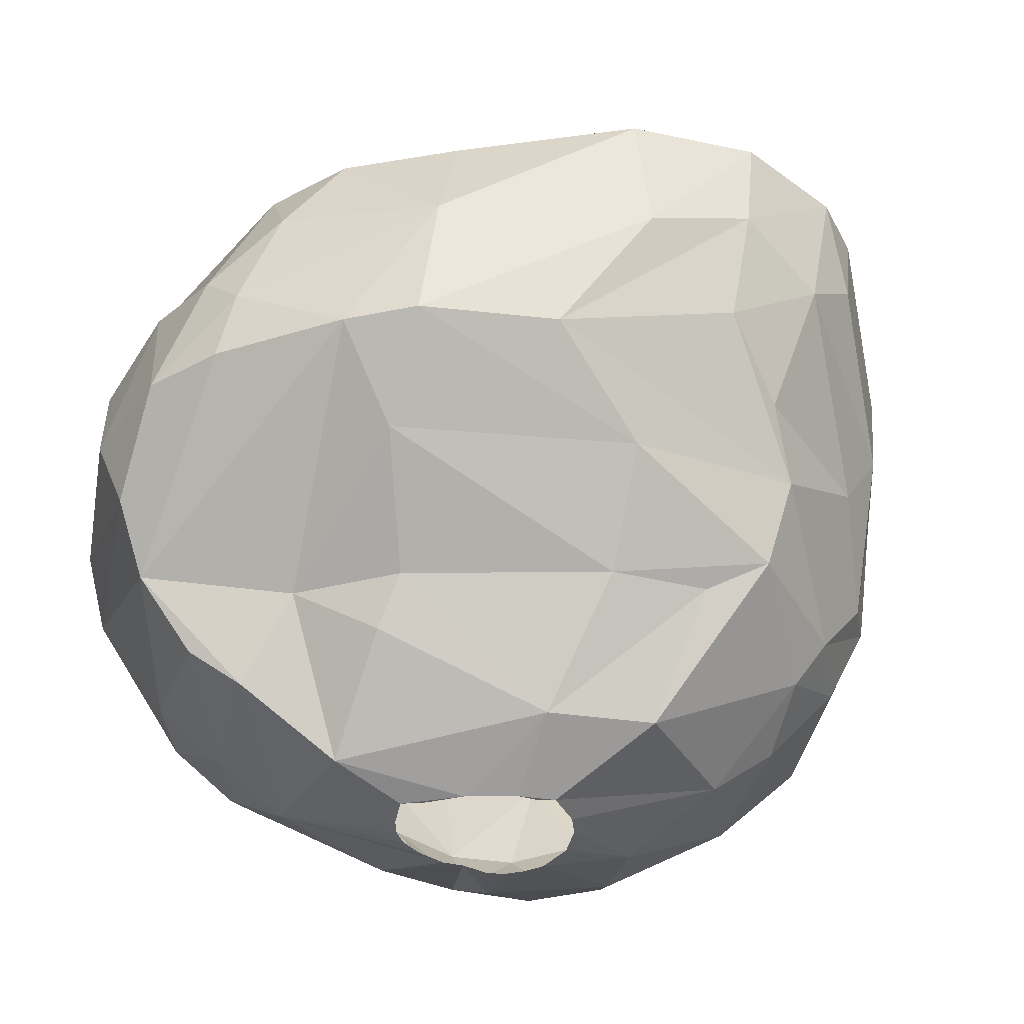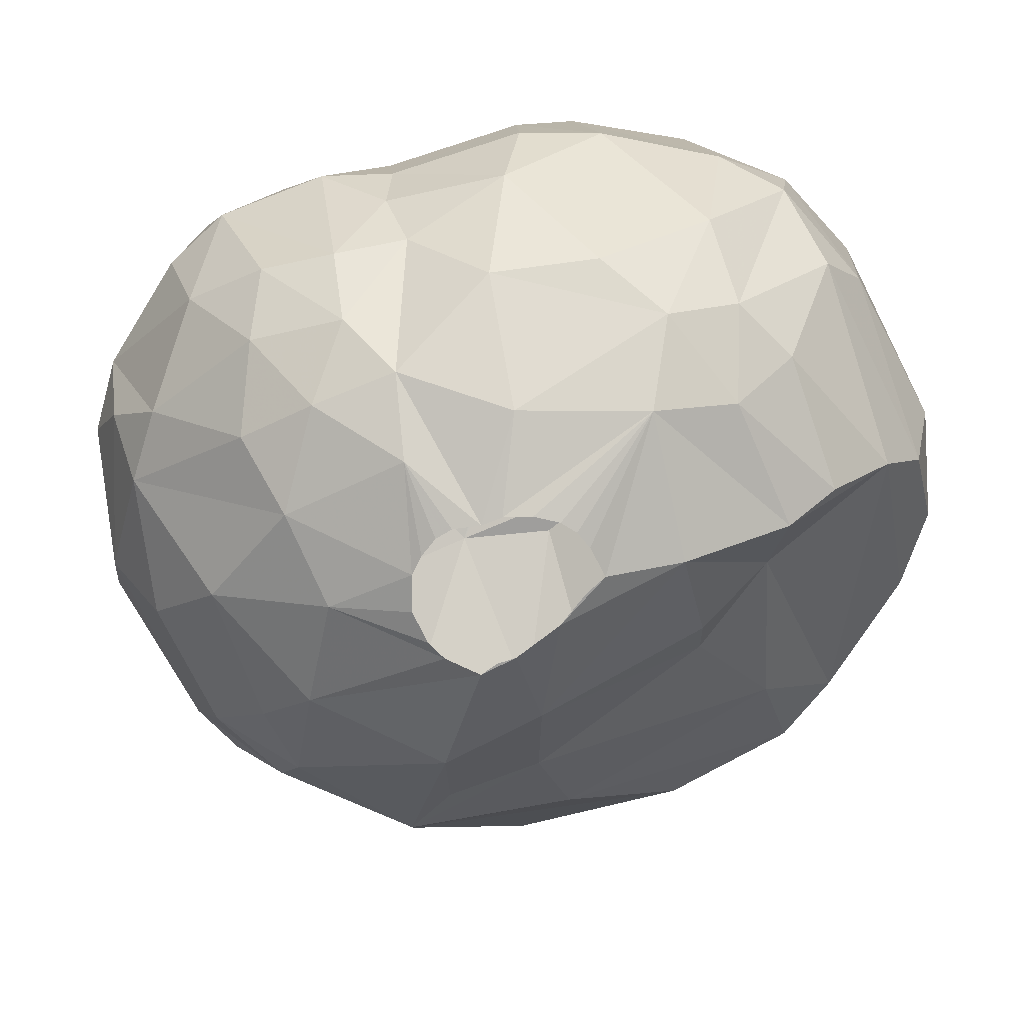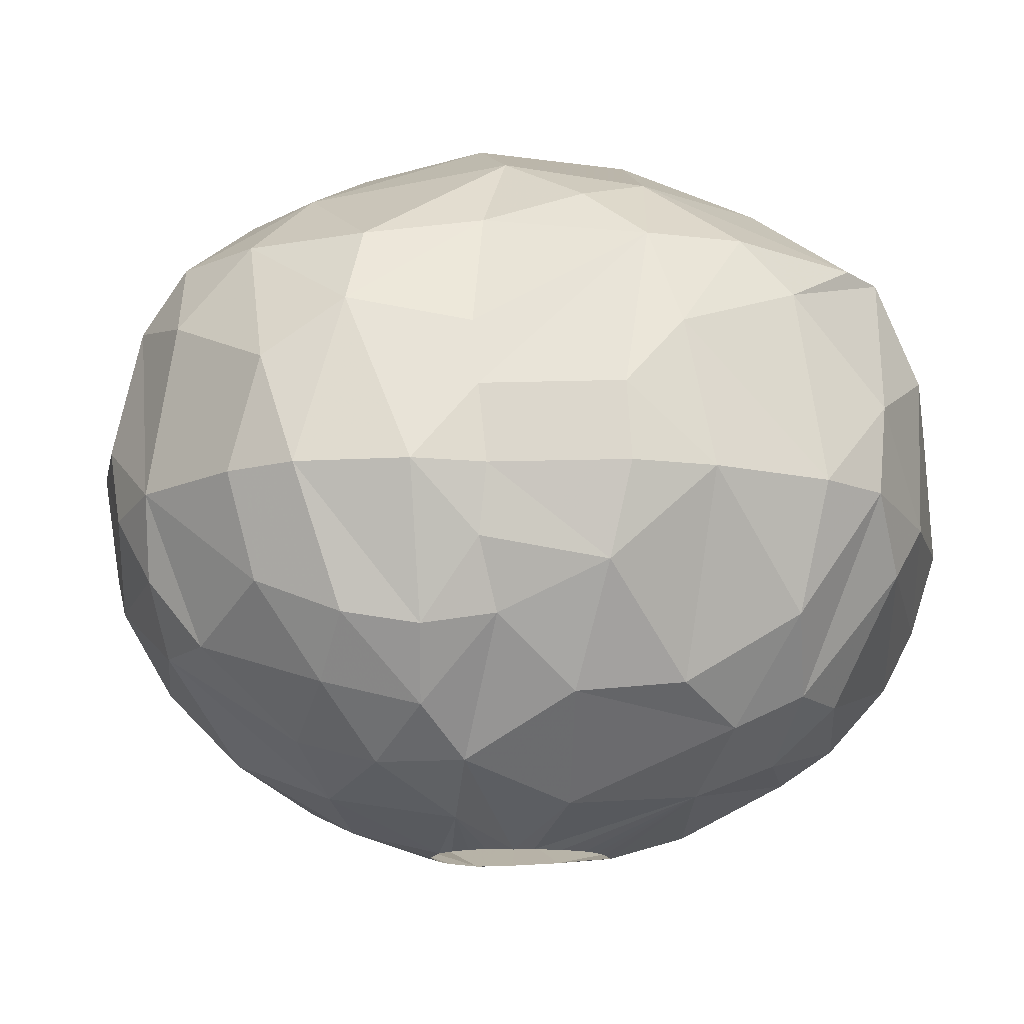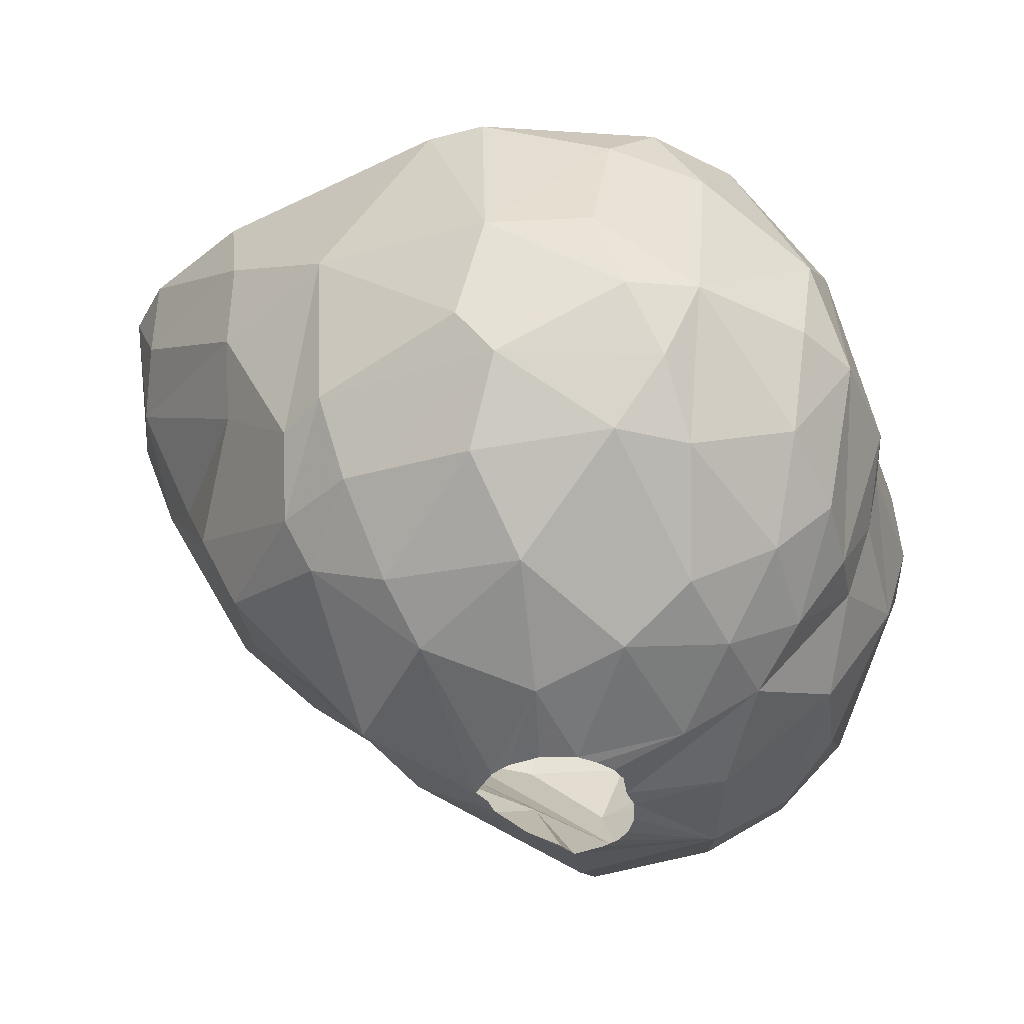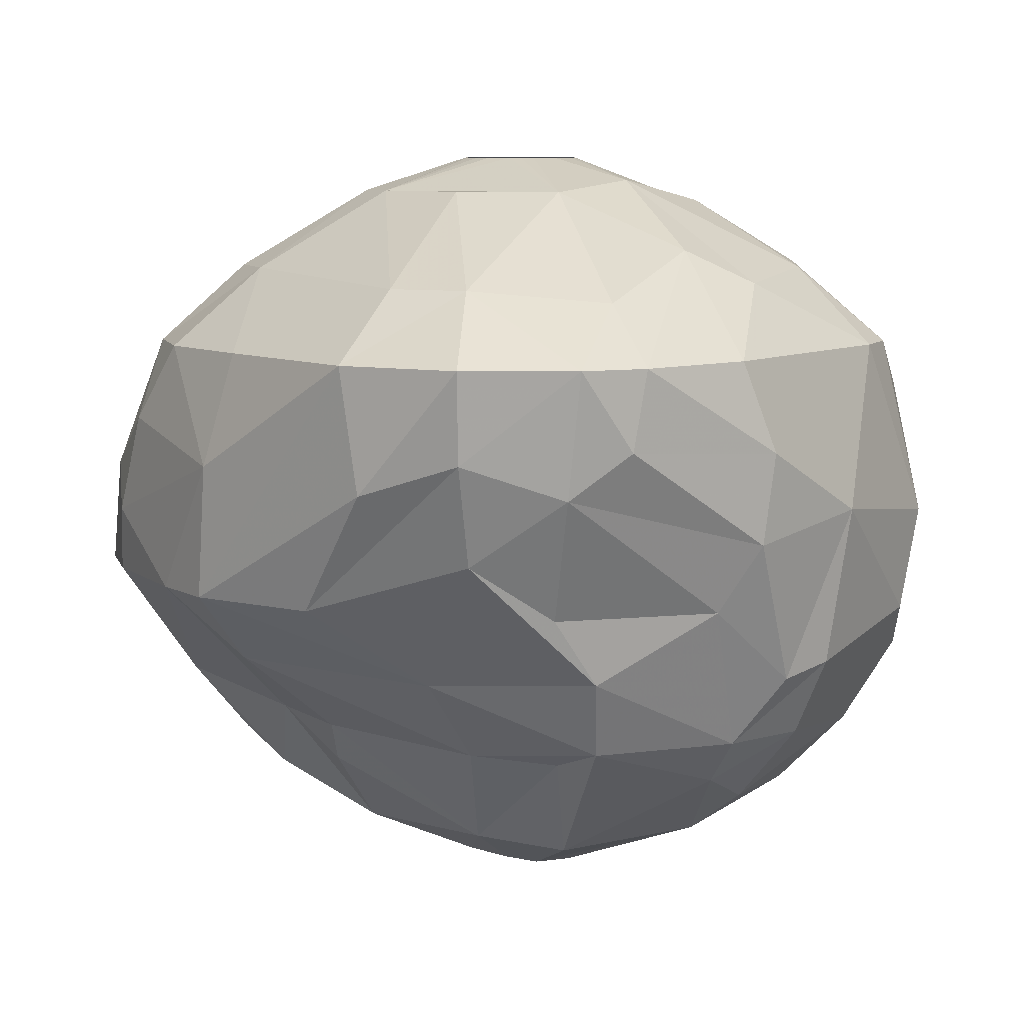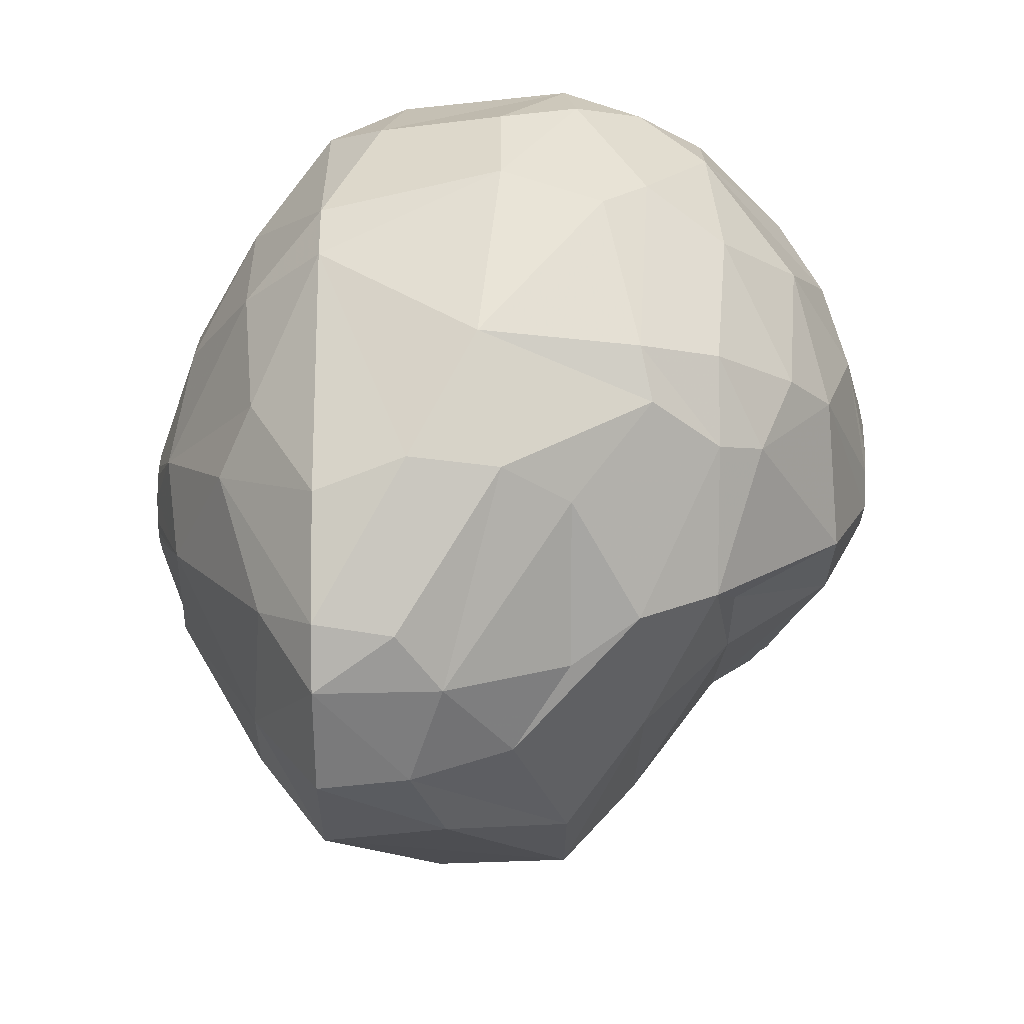
<metadata>
{"format":"obj","ext":"obj","renderer":"f3d","projection":"perspective","resolution":1024,"background":"white","views":[{"elev":-40.7,"azim":51.4,"up":"+Z"},{"elev":-71.0,"azim":-90.8,"up":"+Z"},{"elev":-14.6,"azim":-105.0,"up":"+Z"},{"elev":51.4,"azim":-179.5,"up":"+Y"},{"elev":8.2,"azim":93.6,"up":"+Z"},{"elev":35.7,"azim":89.8,"up":"+Y"}]}
</metadata>
<code>
v 216.1 149.2 298.8
v 216.1 151.4 298.8
v 216.2 151.5 300.9
v 216.4 149.9 302.7
v 216.7 146 298.8
v 216.8 151.8 296.4
v 217.2 146.6 303.9
v 217.2 154.8 298.8
v 217.3 156.8 298.8
v 217.4 155 300.9
v 217.5 144.2 298.8
v 217.5 147.9 305.4
v 217.6 150.4 305.4
v 217.6 154.9 297
v 217.7 146.4 295.5
v 217.8 143.9 301.2
v 217.9 155 302.7
v 218.2 154.3 295.2
v 218.3 149.3 293.7
v 218.4 159.5 298.8
v 218.6 156.2 294.9
v 218.7 152.1 293.4
v 218.7 158.2 303.3
v 219 151.8 306.9
v 219 144.2 305.4
v 219.1 158.1 295.2
v 219.2 143.1 297
v 219.3 154.4 306
v 219.4 160.2 301.8
v 219.4 145.7 293.7
v 219.5 157.6 305.4
v 219.5 149.9 307.5
v 219.5 147.6 292.8
v 219.8 160.9 298.8
v 219.8 155.8 293.1
v 219.9 142 298.5
v 219.9 143.1 305.4
v 220 141.8 302.7
v 220.1 160.1 296.1
v 220.6 158.3 293.7
v 220.8 144.3 293.7
v 220.9 154.4 291.9
v 221.2 153.3 308.4
v 221.4 160.2 305.4
v 221.6 151.5 291
v 221.6 148 291.3
v 221.7 145.8 292.2
v 221.7 146 307.8
v 221.8 156.6 291.9
v 222.2 141.8 305.4
v 222.3 162 303.3
v 222.6 162.6 298.8
v 222.7 140.5 301.8
v 222.8 158.4 292.5
v 222.9 154.2 290.7
v 222.9 161 294.9
v 223 143.9 307.2
v 223 158.3 307.5
v 223.4 149.2 309.6
v 223.6 162.3 296.7
v 223.6 161.6 305.4
v 223.8 139.9 298.8
v 224 153.3 309.9
v 224.1 151 290.1
v 224.1 151.7 290.1
v 224.1 141.5 294.9
v 224.2 150.3 290.1
v 224.2 143.1 293.1
v 224.3 152.2 290.1
v 224.4 153 290.1
v 224.5 149.8 290.1
v 224.5 157.2 291.3
v 224.5 140.3 296.7
v 224.6 163.1 298.5
v 224.7 153.4 290.1
v 224.8 161.6 294.9
v 224.8 149.5 290.1
v 224.9 162.6 303.9
v 224.9 144.3 292.2
v 225.1 153.7 290.1
v 225.4 163.3 300.6
v 225.4 147.1 290.7
v 225.4 147.5 309.6
v 225.4 159.5 307.5
v 225.5 156.3 309.3
v 225.6 149.1 290.1
v 225.6 154 290.1
v 225.7 151.8 310.5
v 225.7 151.3 310.5
v 225.8 140.2 302.4
v 225.8 152.3 310.5
v 225.9 150.8 310.5
v 226.1 149.6 290.1
v 226.1 152.6 310.5
v 226.3 150.4 310.5
v 226.6 153 310.5
v 226.6 154 290.1
v 226.7 144.6 294.3
v 226.7 150.2 310.5
v 226.8 156.1 290.7
v 226.8 139.6 298.8
v 226.9 150.2 290.1
v 227.1 153.2 310.5
v 227.1 156.7 309.3
v 227.2 159.3 292.5
v 227.2 150.1 310.5
v 227.5 153.6 290.1
v 227.6 153.2 310.5
v 227.7 150.2 310.5
v 227.8 151.3 290.1
v 227.9 162.4 296.7
v 227.9 153.1 290.1
v 228 147.4 309.6
v 228 153.1 310.5
v 228 151.8 290.1
v 228.2 146.4 293.1
v 228.2 150.5 310.5
v 228.2 163.1 300.6
v 228.3 162 305.4
v 228.3 140.2 301.8
v 228.3 152.2 290.1
v 228.5 161 294.6
v 228.5 150.8 310.5
v 228.5 152.7 310.5
v 228.6 143.9 307.5
v 228.8 151.4 310.5
v 228.8 152.1 310.5
v 228.8 151.8 310.5
v 228.9 159.5 307.5
v 228.9 162.6 297.9
v 228.9 140.3 298.8
v 229 141.6 305.4
v 229.2 146.3 294.3
v 229.4 148 309.6
v 229.5 140.4 300.6
v 229.6 154.7 309.9
v 229.7 156.7 291.6
v 229.8 161.5 305.4
v 229.9 150.6 291.3
v 230.3 141.1 303.3
v 230.4 144.6 307.5
v 230.7 158 292.8
v 231.3 150.2 309.6
v 231.3 153.1 291.3
v 231.3 142.4 305.4
v 231.4 144.2 296.7
v 231.6 152.9 309.6
v 231.7 159.5 294.9
v 232.1 142.2 298.8
v 232.1 158.2 307.2
v 232.4 160.3 297
v 232.6 160.9 301.2
v 232.6 157.2 293.7
v 232.7 150.6 294.3
v 232.7 156.3 308.1
v 233.3 157.8 294.9
v 233.4 159.2 296.7
v 233.7 153.1 294.3
v 233.7 143.4 298.8
v 233.8 144.4 305.4
v 234.1 143.6 302.4
v 234.9 149.7 296.7
v 235 154.1 294.9
v 235.2 157.3 298.8
v 235.2 158.7 303
v 235.2 158.4 300.6
v 235.4 148.8 307.2
v 235.5 157.9 305.4
v 235.6 146.5 298.8
v 236 154.2 297
v 236.2 150.8 307.2
v 236.2 154.5 306.9
v 236.7 153.1 298.8
v 237.5 147.7 305.4
v 237.5 151 300.3
v 237.5 148.2 302.1
v 237.9 155.4 305.4
v 237.9 155.1 303.3
v 238.2 153.5 302.1
v 238.5 150.8 303
v 238.7 153.8 305.4
v 238.8 150.8 305.4
g foo
f 129 138 119
f 179 173 164
f 175 169 170
f 15 33 30
f 19 33 15
f 6 22 19
f 26 35 21
f 26 40 35
f 156 153 148
f 163 153 156
f 41 68 66
f 111 122 76
f 154 158 163
f 18 22 6
f 39 40 26
f 39 56 40
f 14 18 6
f 111 148 122
f 151 156 148
f 157 156 151
f 146 98 133
f 149 98 146
f 66 98 149
f 27 41 66
f 27 30 41
f 76 56 60
f 162 154 163
f 27 66 73
f 11 30 27
f 11 15 30
f 1 19 15
f 6 19 1
f 111 76 60
f 151 148 111
f 146 154 162
f 146 133 154
f 14 21 18
f 170 163 156
f 170 162 163
f 20 26 21
f 52 56 39
f 60 56 52
f 5 15 11
f 1 15 5
f 164 156 157
f 164 170 156
f 36 27 73
f 14 6 8
f 74 111 60
f 151 111 130
f 169 162 170
f 159 146 162
f 131 66 149
f 2 6 1
f 9 21 14
f 20 21 9
f 20 39 26
f 149 146 159
f 101 66 131
f 73 66 101
f 34 39 20
f 52 39 34
f 169 159 162
f 74 60 52
f 11 27 36
f 2 8 6
f 130 111 74
f 152 157 151
f 62 73 101
f 62 36 73
f 9 14 8
f 152 151 130
f 173 170 164
f 10 9 8
f 81 74 52
f 175 170 173
f 135 131 149
f 101 131 135
f 3 2 1
f 118 74 81
f 118 130 74
f 118 152 130
f 166 164 157
f 176 159 169
f 149 159 161
f 16 36 38
f 16 11 36
f 5 11 16
f 8 2 3
f 166 157 152
f 10 8 3
f 179 164 166
f 23 20 9
f 29 20 23
f 29 34 20
f 29 52 34
f 90 62 101
f 53 62 90
f 38 62 53
f 38 36 62
f 175 173 179
f 135 149 161
f 120 101 135
f 17 9 10
f 51 52 29
f 180 169 175
f 176 169 180
f 78 81 52
f 178 179 166
f 120 135 140
f 90 101 120
f 140 135 161
f 7 5 16
f 4 1 5
f 4 3 1
f 13 10 3
f 17 10 13
f 23 9 17
f 78 52 51
f 78 118 81
f 165 166 152
f 174 159 176
f 161 159 174
f 7 4 5
f 165 178 166
f 138 152 118
f 180 175 179
f 37 16 38
f 13 3 4
f 140 161 145
f 119 118 78
f 138 118 119
f 182 176 180
f 37 7 16
f 53 90 50
f 25 7 37
f 23 17 28
f 44 29 23
f 44 51 29
f 138 165 152
f 168 165 138
f 181 179 178
f 181 180 179
f 174 176 182
f 160 145 161
f 50 90 120
f 28 17 13
f 31 23 28
f 61 51 44
f 61 78 51
f 177 165 168
f 177 178 165
f 160 161 174
f 132 50 120
f 12 4 7
f 13 4 12
f 182 180 181
f 38 53 50
f 12 7 25
f 31 44 23
f 132 140 145
f 132 120 140
f 37 38 50
f 24 28 13
f 119 78 61
f 181 178 177
f 32 13 12
f 84 119 61
f 172 181 177
f 171 174 182
f 167 174 171
f 141 145 160
f 32 12 25
f 58 61 44
f 84 61 58
f 84 129 119
f 150 138 129
f 168 138 150
f 171 181 172
f 171 182 181
f 141 132 145
f 125 132 141
f 58 44 31
f 125 50 132
f 57 37 50
f 25 37 57
f 24 13 32
f 43 28 24
f 155 177 168
f 172 177 155
f 167 160 174
f 167 141 160
f 57 50 125
f 48 25 57
f 32 25 48
f 43 31 28
f 43 58 31
f 59 32 48
f 43 24 32
f 155 168 150
f 143 167 171
f 104 129 84
f 136 150 129
f 155 150 136
f 143 171 147
f 113 125 141
f 59 43 32
f 63 58 43
f 85 58 63
f 85 84 58
f 104 84 85
f 147 171 172
f 134 167 143
f 134 141 167
f 113 141 134
f 83 57 125
f 48 57 83
f 147 172 155
f 83 125 113
f 46 67 71
f 46 64 67
f 65 64 46
f 55 70 69
f 55 75 70
f 55 80 75
f 87 80 55
f 100 97 87
f 100 107 97
f 112 107 100
f 110 115 121
f 86 93 102
f 46 86 82
f 46 77 86
f 46 71 77
f 45 65 46
f 69 65 45
f 72 87 55
f 72 100 87
f 137 112 100
f 121 112 137
f 139 110 121
f 139 102 110
f 82 102 139
f 82 86 102
f 42 69 45
f 42 55 69
f 72 55 49
f 144 121 137
f 79 46 82
f 139 121 144
f 42 49 55
f 33 45 46
f 54 72 49
f 105 100 72
f 137 100 105
f 116 82 139
f 47 46 79
f 33 46 47
f 22 45 33
f 22 42 45
f 153 137 142
f 153 144 137
f 98 82 116
f 35 49 42
f 40 49 35
f 54 49 40
f 158 144 163
f 158 139 144
f 98 79 82
f 68 47 79
f 30 47 41
f 30 33 47
f 19 22 33
f 76 105 72
f 142 137 105
f 133 116 139
f 76 72 54
f 163 144 153
f 154 139 158
f 154 133 139
f 68 79 66
f 68 41 47
f 18 42 22
f 18 35 42
f 122 105 76
f 56 76 54
f 66 79 98
f 21 35 18
f 122 142 105
f 148 153 142
f 98 116 133
f 56 54 40
f 148 142 122
f 88 63 89
f 91 63 88
f 94 63 91
f 94 85 63
f 96 85 94
f 103 85 96
f 108 85 103
f 108 136 85
f 114 136 108
f 114 124 136
f 127 147 124
f 128 147 127
f 126 147 128
f 126 134 147
f 123 134 126
f 117 134 123
f 109 134 117
f 109 106 134
f 99 83 106
f 95 83 99
f 95 92 83
f 92 89 59
f 136 104 85
f 124 147 136
f 134 143 147
f 106 113 134
f 106 83 113
f 92 59 83
f 63 59 89
f 147 155 136
f 63 43 59
f 136 129 104
f 59 48 83
g

</code>
